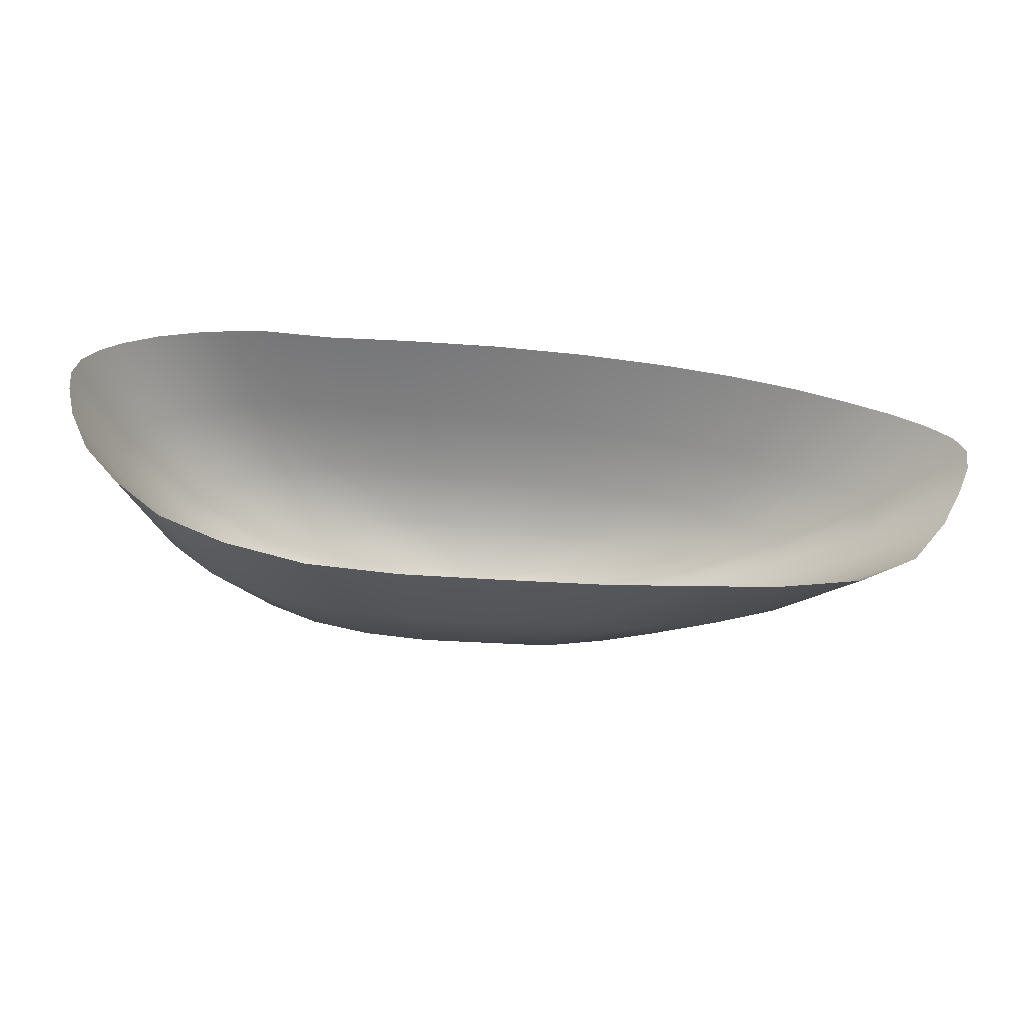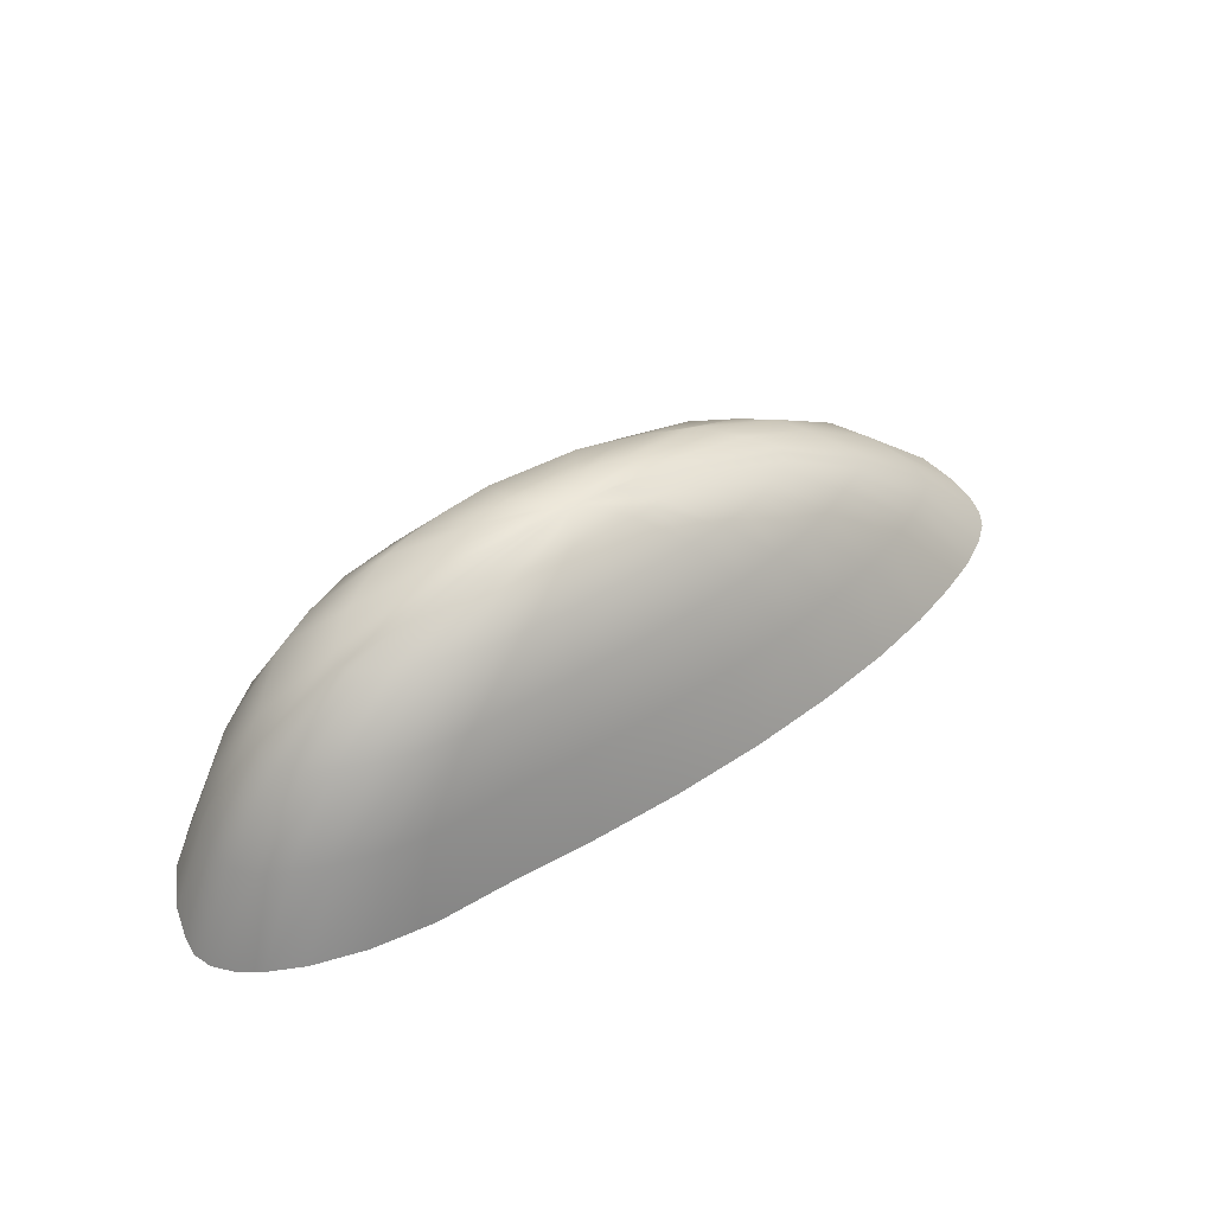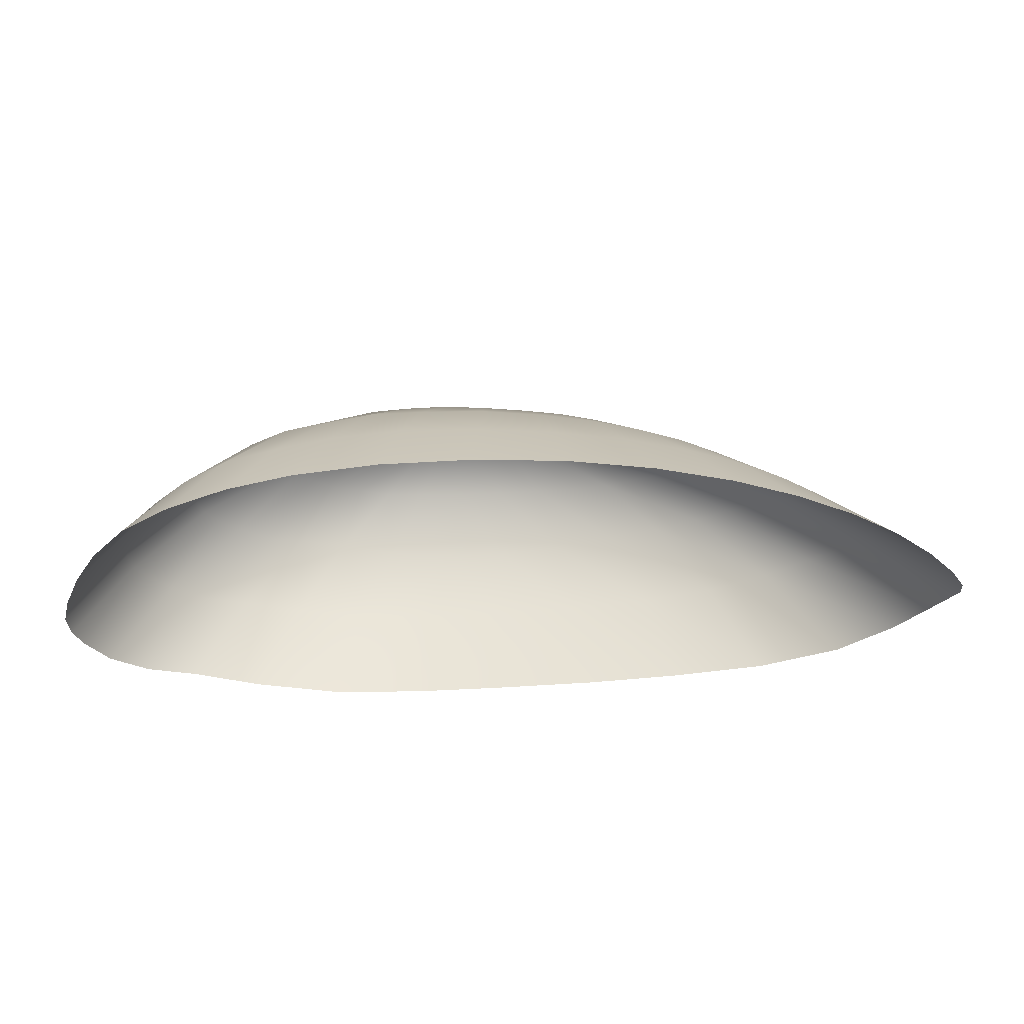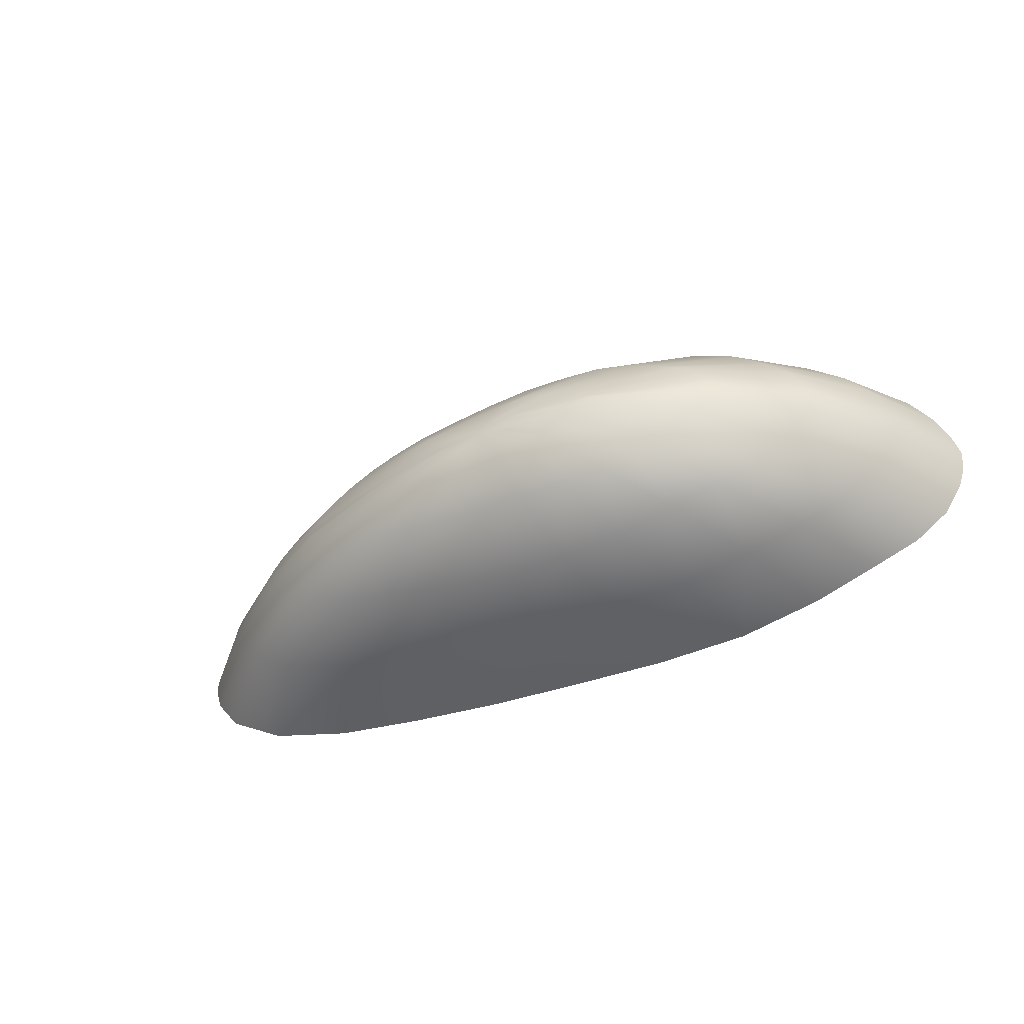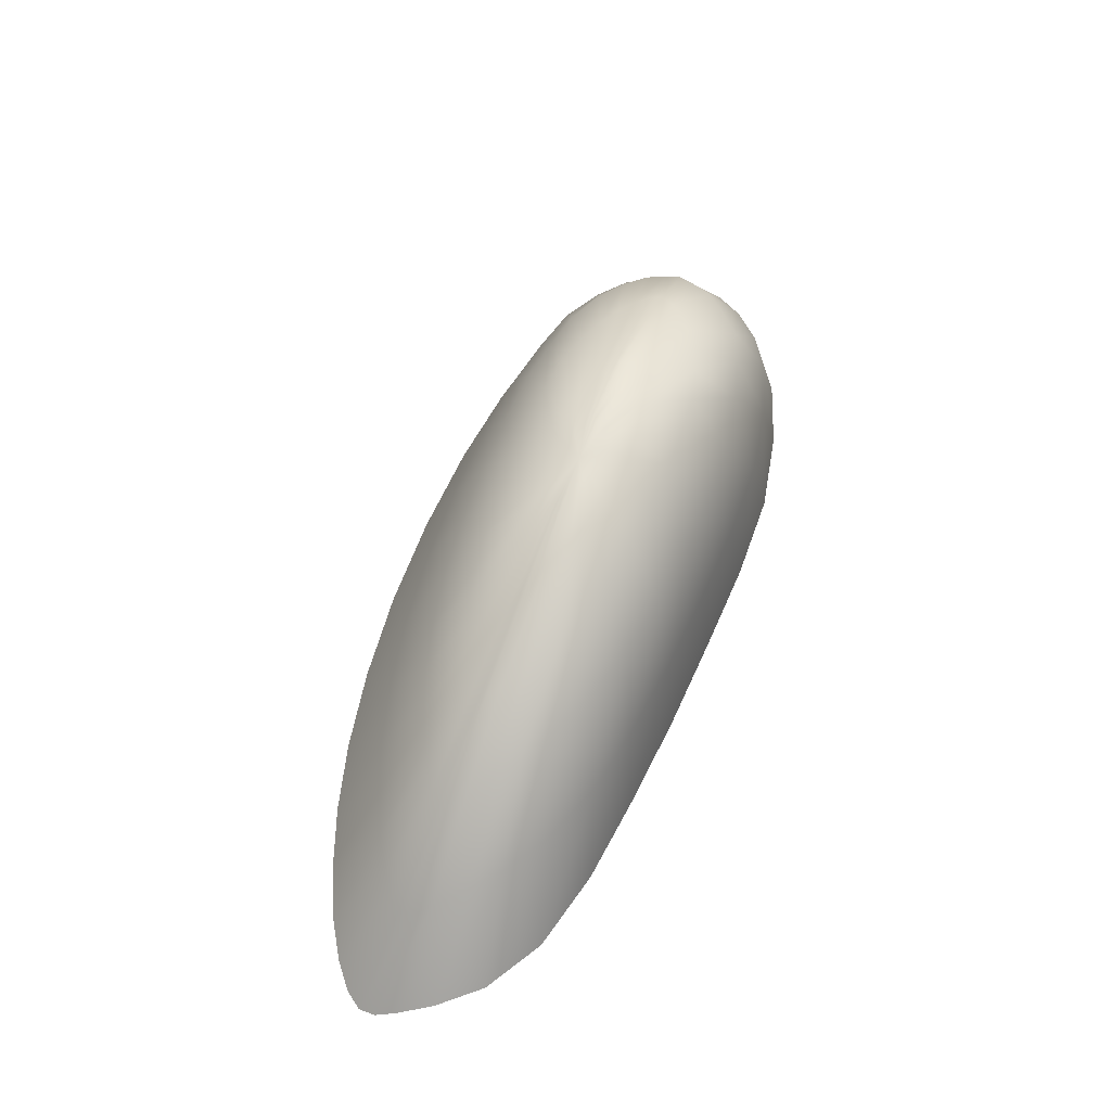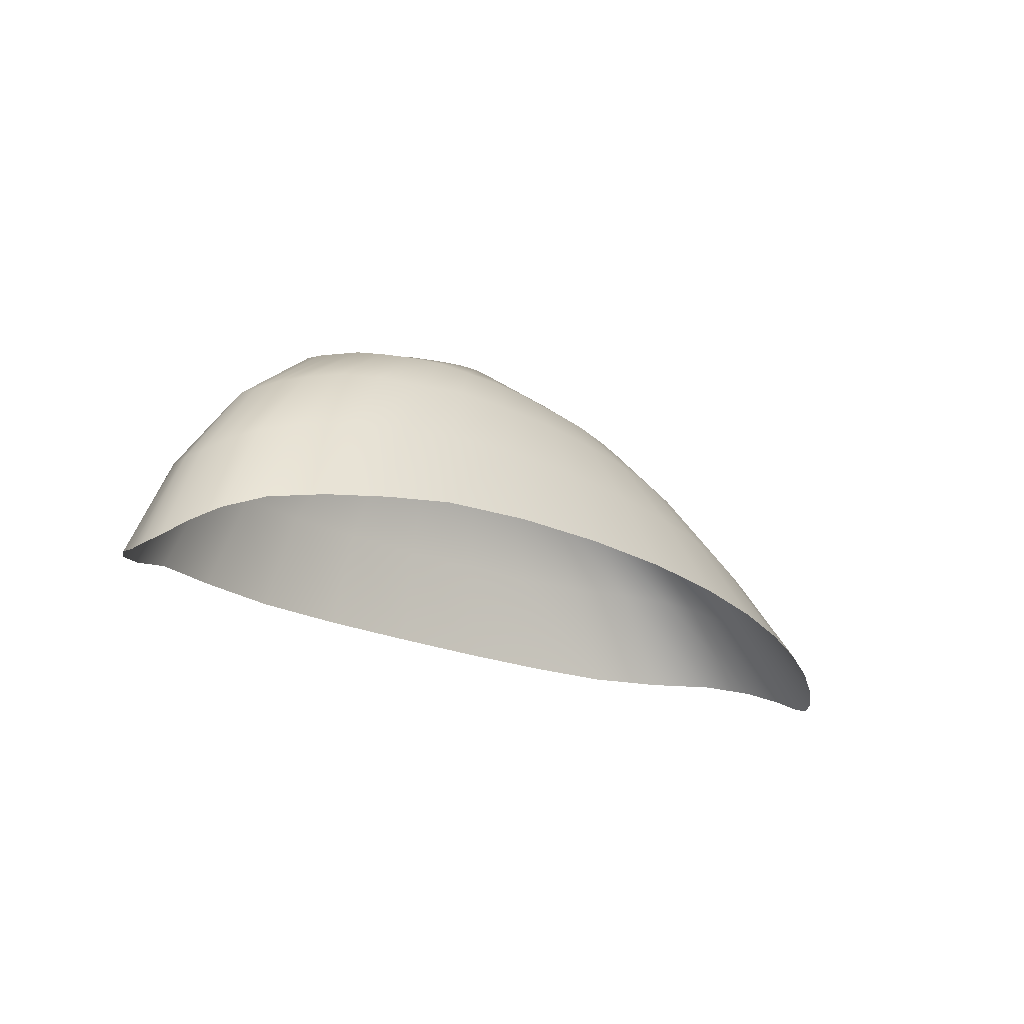
<metadata>
{"format":"obj","ext":"obj","renderer":"f3d","projection":"perspective","resolution":1024,"background":"white","views":[{"elev":-35.4,"azim":174.7,"up":"+Y"},{"elev":51.4,"azim":147.5,"up":"+Z"},{"elev":-44.9,"azim":-174.9,"up":"+Z"},{"elev":-37.5,"azim":25.0,"up":"+Y"},{"elev":59.4,"azim":-66.1,"up":"+Z"},{"elev":-20.7,"azim":140.3,"up":"+Z"}]}
</metadata>
<code>
o toe.001_Cylinder.003
v -3.99 2.94 0.6238
v -3.399 2.96 0.6235
v -3.961 3.235 0.6344
v -4.028 3.088 0.7585
v -3.882 2.989 0.8082
v -3.493 2.987 0.8154
v -3.339 3.112 0.7812
v -3.505 3.201 0.8059
v -3.867 3.171 0.7927
v -3.967 3.026 0.7963
v -4.013 3.065 0.7714
v -3.355 3.071 0.7896
v -3.405 3.021 0.8038
v -3.416 3.181 0.8008
v -3.36 3.146 0.788
v -3.753 3.193 0.8054
v -3.62 3.203 0.8126
v -4.004 3.112 0.7655
v -3.949 3.142 0.7802
v -3.62 2.966 0.8088
v -3.758 2.967 0.8102
v -4.026 3.078 0.7623
v -3.823 2.977 0.8112
v -3.445 3.004 0.812
v -3.346 3.129 0.7821
v -3.557 3.204 0.8126
v -3.911 3.158 0.7863
v -3.929 3.008 0.8022
v -3.992 3.046 0.7831
v -3.344 3.093 0.783
v -3.376 3.048 0.7963
v -3.458 3.196 0.8037
v -3.385 3.164 0.7945
v -3.813 3.184 0.7994
v -3.687 3.2 0.8105
v -4.02 3.1 0.76
v -3.98 3.126 0.7733
v -3.554 2.973 0.8119
v -3.688 2.964 0.8064
v -4.107 3.061 0.6952
v -4.121 3.093 0.6779
v -4.092 3.123 0.6886
v -3.939 2.958 0.7305
v -4.055 3.007 0.7247
v -3.6 2.943 0.7297
v -3.777 2.943 0.7292
v -3.293 3.166 0.6988
v -3.272 3.125 0.6873
v -3.918 3.2 0.7237
v -3.771 3.228 0.7367
v -4.023 3.163 0.707
v -3.459 3.234 0.7312
v -3.354 3.206 0.718
v -3.601 3.239 0.7431
v -3.284 3.079 0.697
v -3.337 3.015 0.7152
v -3.441 2.966 0.7309
v -3.554 3.104 0.8915
v -3.572 3.114 0.8903
v -3.638 3.129 0.8905
v -3.731 3.12 0.8825
v -3.766 3.114 0.8785
v -3.684 3.125 0.8864
v -3.771 3.062 0.8831
v -3.808 3.093 0.8703
v -3.795 3.074 0.8784
v -3.81 3.085 0.8714
v -3.792 3.103 0.873
v -3.554 3.088 0.8939
v -3.734 3.053 0.8895
v -3.638 3.051 0.8976
v -3.57 3.074 0.8942
v -3.598 3.06 0.8958
v -3.686 3.05 0.8932
v -3.6 3.124 0.8902
v -3.445 3.125 0.8532
v -3.425 3.102 0.8512
v -3.49 3.148 0.8587
v -3.639 3.167 0.8597
v -3.554 3.165 0.861
v -3.815 3.146 0.8429
v -3.733 3.159 0.8528
v -3.873 3.127 0.8336
v -3.823 3.023 0.8563
v -3.881 3.046 0.844
v -3.932 3.086 0.8213
v -3.916 3.107 0.8245
v -3.92 3.069 0.829
v -3.443 3.074 0.8556
v -3.737 3.009 0.8685
v -3.551 3.018 0.8694
v -3.641 3.008 0.8732
v -3.486 3.043 0.8638
v -3.582 3.066 0.8947
v -3.661 3.049 0.8953
v -3.615 3.054 0.8973
v -3.711 3.051 0.8912
v -3.56 3.081 0.8937
v -3.805 3.079 0.8742
v -3.802 3.098 0.8707
v -3.811 3.088 0.8702
v -3.785 3.068 0.8803
v -3.755 3.056 0.8868
v -3.78 3.108 0.8753
v -3.709 3.123 0.8841
v -3.751 3.118 0.8809
v -3.617 3.128 0.8904
v -3.66 3.128 0.8884
v -3.584 3.119 0.8901
v -3.55 3.099 0.8926
v -3.561 3.109 0.8907
v -3.521 3.158 0.8603
v -3.689 3.008 0.8707
v -3.517 3.029 0.8697
v -3.463 3.058 0.8614
v -3.593 3.012 0.8724
v -3.782 3.015 0.8618
v -3.432 3.088 0.8525
v -3.895 3.117 0.8297
v -3.929 3.08 0.8243
v -3.901 3.059 0.8368
v -3.926 3.096 0.8225
v -3.855 3.033 0.8533
v -3.686 3.163 0.8572
v -3.845 3.138 0.8383
v -3.776 3.153 0.8489
v -3.595 3.168 0.8603
v -3.466 3.137 0.8577
v -3.432 3.114 0.8518
v -3.516 2.95 0.7301
v -3.975 3.182 0.7156
v -3.381 2.989 0.7281
v -3.305 3.047 0.7055
v -3.521 3.237 0.7408
v -3.318 3.186 0.7092
v -3.275 3.104 0.6889
v -3.861 2.949 0.7297
v -3.687 3.236 0.7411
v -3.402 3.226 0.7253
v -4.086 3.035 0.7106
v -4.062 3.142 0.6978
v -3.849 3.216 0.7307
v -3.279 3.144 0.6896
v -3.688 2.942 0.7288
v -4.006 2.979 0.7313
v -4.112 3.107 0.6803
v -4.119 3.077 0.6837
v -3.793 2.93 0.622
v -3.688 2.93 0.6221
v -3.585 2.931 0.6227
v -3.486 2.938 0.6235
v -4.085 3.192 0.6165
v -4.132 3.169 0.6057
v -4.168 3.145 0.5948
v -4.191 3.124 0.586
v -3.585 3.275 0.6525
v -3.686 3.274 0.6517
v -3.787 3.267 0.6483
v -3.88 3.253 0.6423
v -3.245 3.186 0.5956
v -3.267 3.209 0.6081
v -3.303 3.232 0.6205
v -3.356 3.252 0.6301
v -3.284 3.018 0.6068
v -3.633 3.097 0.9007
v -3.641 3.101 0.8992
v -3.666 3.106 0.8951
v -3.702 3.103 0.8916
v -3.716 3.1 0.8905
v -3.684 3.105 0.8933
v -3.718 3.08 0.8952
v -3.733 3.092 0.8904
v -3.728 3.085 0.8928
v -3.733 3.089 0.891
v -3.726 3.096 0.8902
v -3.635 3.092 0.902
v -3.704 3.075 0.8961
v -3.666 3.075 0.8992
v -3.641 3.083 0.9028
v -3.651 3.077 0.901
v -3.685 3.074 0.8975
v -3.652 3.104 0.8972
v -3.645 3.08 0.9019
v -3.675 3.074 0.8983
v -3.658 3.075 0.9001
v -3.694 3.074 0.8967
v -3.637 3.089 0.9024
v -3.731 3.087 0.8918
v -3.73 3.094 0.8901
v -3.734 3.09 0.8907
v -3.724 3.082 0.894
v -3.712 3.077 0.8956
v -3.722 3.098 0.8903
v -3.693 3.104 0.8923
v -3.71 3.101 0.8909
v -3.658 3.106 0.8961
v -3.675 3.105 0.8942
v -3.646 3.103 0.8983
v -3.631 3.095 0.9011
v -3.637 3.099 0.9002
v -3.683 3.09 0.897
v -3.249 3.052 0.5962
v -3.23 3.09 0.5876
v -3.224 3.118 0.5806
v -4.195 3.065 0.6023
v -4.177 3.03 0.618
v -4.143 2.989 0.6294
v -4.079 2.956 0.6283
v -4.028 3.215 0.6258
v -3.421 3.266 0.6394
v -3.492 3.271 0.6494
v -3.223 3.14 0.58
v -3.23 3.162 0.5841
v -3.33 2.988 0.6211
v -3.893 2.934 0.6222
v -4.203 3.106 0.5833
v -4.203 3.087 0.5902
f 147 40 11 22
f 146 41 4 36
f 145 43 5 28
f 144 45 20 39
f 143 47 15 25
f 142 49 9 34
f 141 42 18 37
f 140 44 10 29
f 139 52 8 32
f 138 50 16 35
f 137 46 21 23
f 136 48 7 30
f 135 53 14 33
f 134 54 17 26
f 133 55 12 31
f 132 56 13 24
f 131 51 19 27
f 130 57 6 38
f 125 83 104 62
f 84 117 70 103
f 122 86 101 65
f 121 85 102 66
f 93 115 72 94
f 127 79 108 60
f 78 112 75 109
f 90 113 74 97
f 115 89 98 72
f 76 128 59 111
f 118 77 110 69
f 117 90 97 70
f 87 122 65 100
f 123 84 103 64
f 112 80 107 75
f 89 118 69 98
f 77 129 58 110
f 79 124 63 108
f 129 76 111 58
f 113 92 95 74
f 116 91 96 71
f 128 78 109 59
f 81 125 62 106
f 91 114 73 96
f 85 123 64 102
f 86 120 67 101
f 83 119 68 104
f 124 82 105 63
f 92 116 71 95
f 120 88 99 67
f 119 87 100 68
f 114 93 94 73
f 82 126 61 105
f 80 127 60 107
f 126 81 106 61
f 88 121 66 99
f 14 32 112 78
f 32 8 80 112
f 21 39 113 90
f 39 20 92 113
f 6 24 114 91
f 24 13 93 114
f 13 31 115 93
f 31 12 89 115
f 20 38 116 92
f 38 6 91 116
f 5 23 117 84
f 23 21 90 117
f 12 30 118 89
f 30 7 77 118
f 19 37 119 83
f 37 18 87 119
f 4 22 120 86
f 22 11 88 120
f 11 29 121 88
f 29 10 85 121
f 18 36 122 87
f 36 4 86 122
f 10 28 123 85
f 28 5 84 123
f 17 35 124 79
f 35 16 82 124
f 9 27 125 81
f 27 19 83 125
f 16 34 126 82
f 34 9 81 126
f 8 26 127 80
f 26 17 79 127
f 15 33 128 76
f 33 14 78 128
f 7 25 129 77
f 25 15 76 129
f 45 130 38 20
f 150 151 130 45
f 151 2 57 130
f 49 131 27 9
f 3 209 131 49
f 209 152 51 131
f 57 132 24 6
f 2 214 132 57
f 214 164 56 132
f 56 133 31 13
f 164 202 133 56
f 202 203 55 133
f 52 134 26 8
f 210 211 134 52
f 211 156 54 134
f 47 135 33 15
f 160 161 135 47
f 161 162 53 135
f 55 136 30 12
f 203 204 136 55
f 204 212 48 136
f 43 137 23 5
f 1 215 137 43
f 215 148 46 137
f 54 138 35 17
f 156 157 138 54
f 157 158 50 138
f 53 139 32 14
f 162 163 139 53
f 163 210 52 139
f 40 140 29 11
f 205 206 140 40
f 206 207 44 140
f 51 141 37 19
f 152 153 141 51
f 153 154 42 141
f 50 142 34 16
f 158 159 142 50
f 159 3 49 142
f 48 143 25 7
f 212 213 143 48
f 213 160 47 143
f 46 144 39 21
f 148 149 144 46
f 149 150 45 144
f 44 145 28 10
f 207 208 145 44
f 208 1 43 145
f 42 146 36 18
f 154 155 146 42
f 155 216 41 146
f 41 147 22 4
f 216 217 147 41
f 217 205 40 147
f 110 58 165 199
f 100 65 172 189
f 61 106 195 168
f 73 94 183 180
f 104 68 175 193
f 66 102 191 173
f 105 61 168 194
f 97 74 181 186
f 95 71 178 184
f 109 75 182 198
f 62 104 193 169
f 103 70 177 192
f 106 62 169 195
f 108 63 170 197
f 96 73 180 185
f 68 100 189 175
f 63 105 194 170
f 59 109 198 166
f 111 59 166 200
f 65 101 190 172
f 94 72 179 183
f 67 99 188 174
f 60 108 197 167
f 99 66 173 188
f 75 107 196 182
f 98 69 176 187
f 64 103 192 171
f 69 110 199 176
f 72 98 187 179
f 102 64 171 191
f 71 96 185 178
f 70 97 186 177
f 107 60 167 196
f 58 111 200 165
f 74 95 184 181
f 101 67 174 190
f 195 169 201
f 183 179 201
f 199 165 201
f 170 194 201
f 176 199 201
f 193 175 201
f 174 188 201
f 181 184 201
f 188 173 201
f 179 187 201
f 189 172 201
f 172 190 201
f 190 174 201
f 173 191 201
f 197 170 201
f 168 195 201
f 186 181 201
f 169 193 201
f 194 168 201
f 185 180 201
f 196 167 201
f 184 178 201
f 182 196 201
f 166 198 201
f 175 189 201
f 171 192 201
f 200 166 201
f 191 171 201
f 167 197 201
f 178 185 201
f 187 176 201
f 180 183 201
f 177 186 201
f 192 177 201
f 198 182 201
f 165 200 201

</code>
